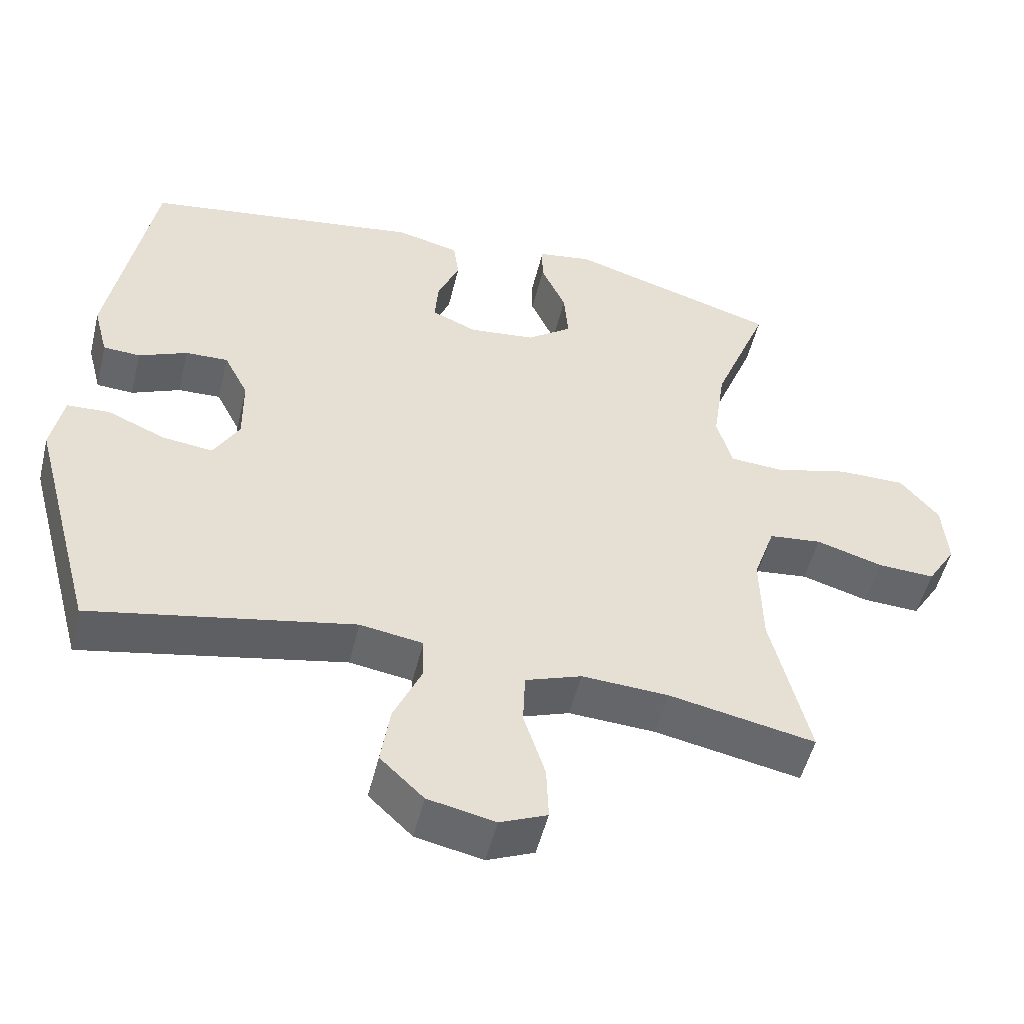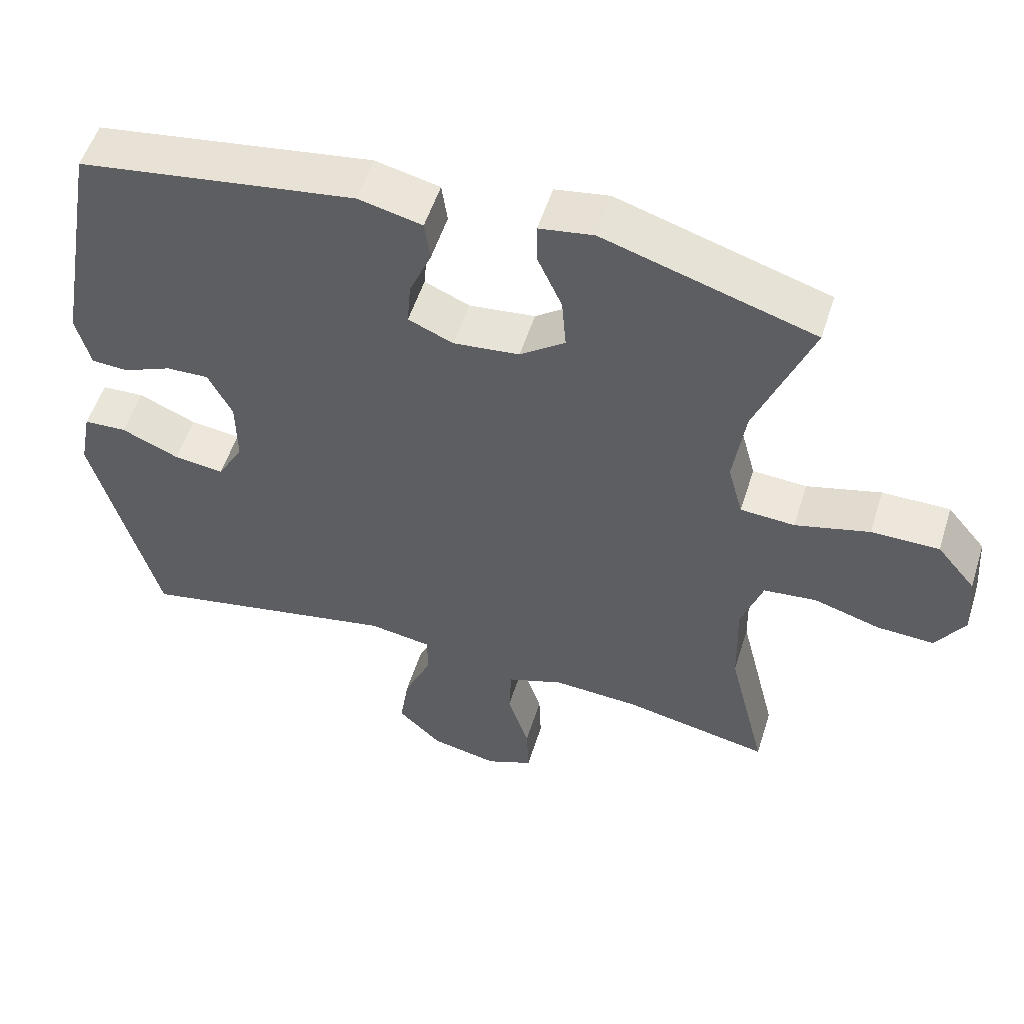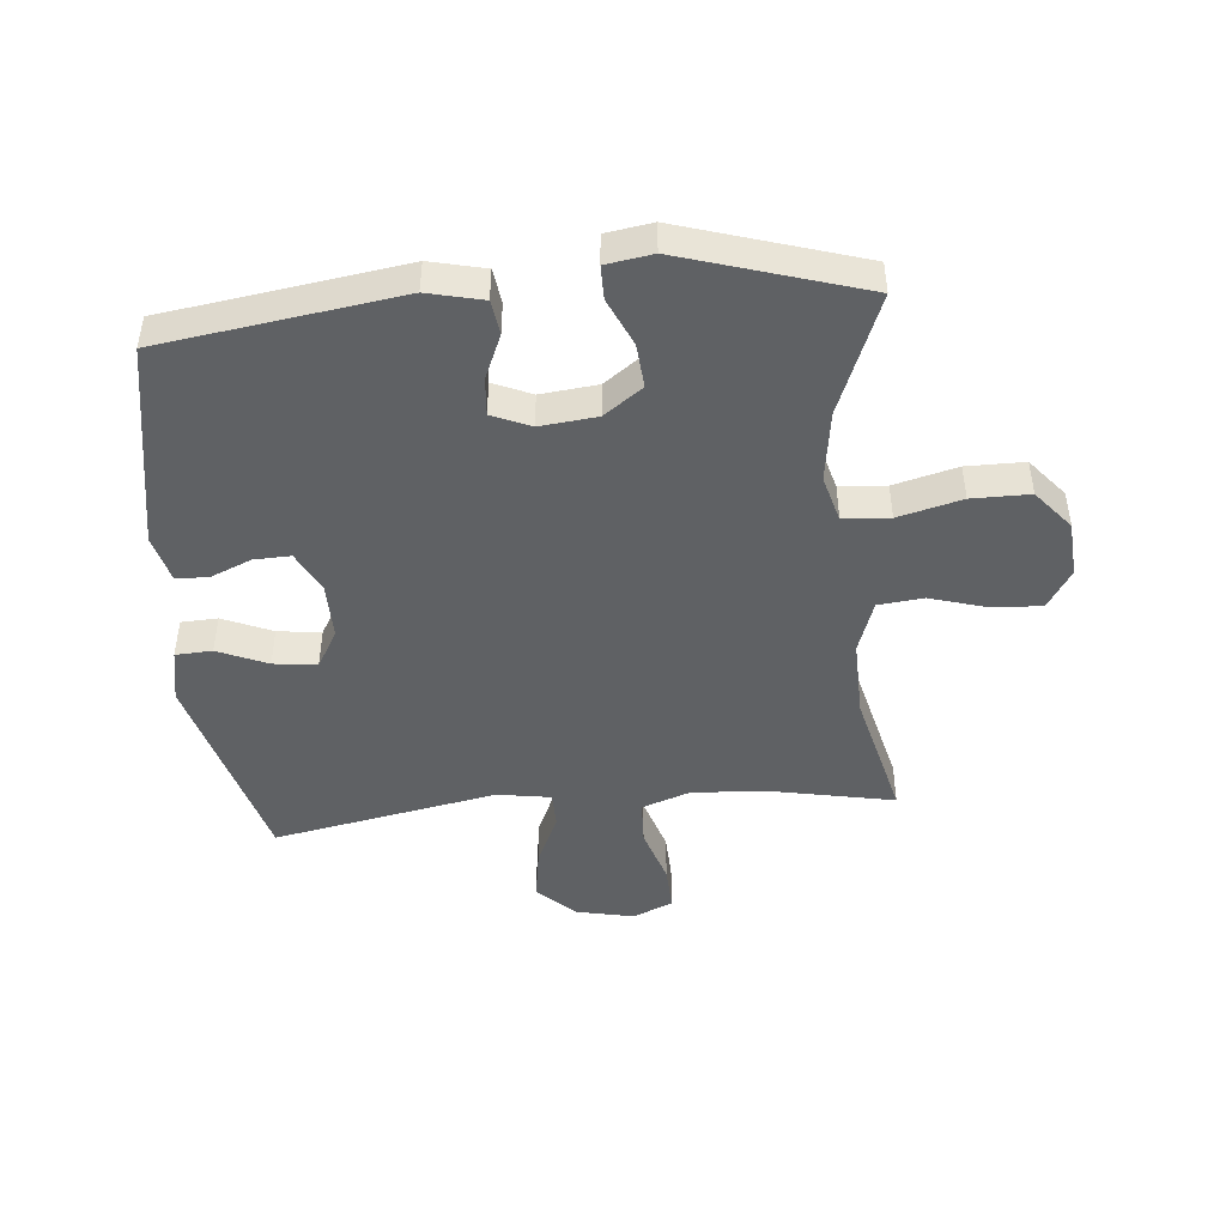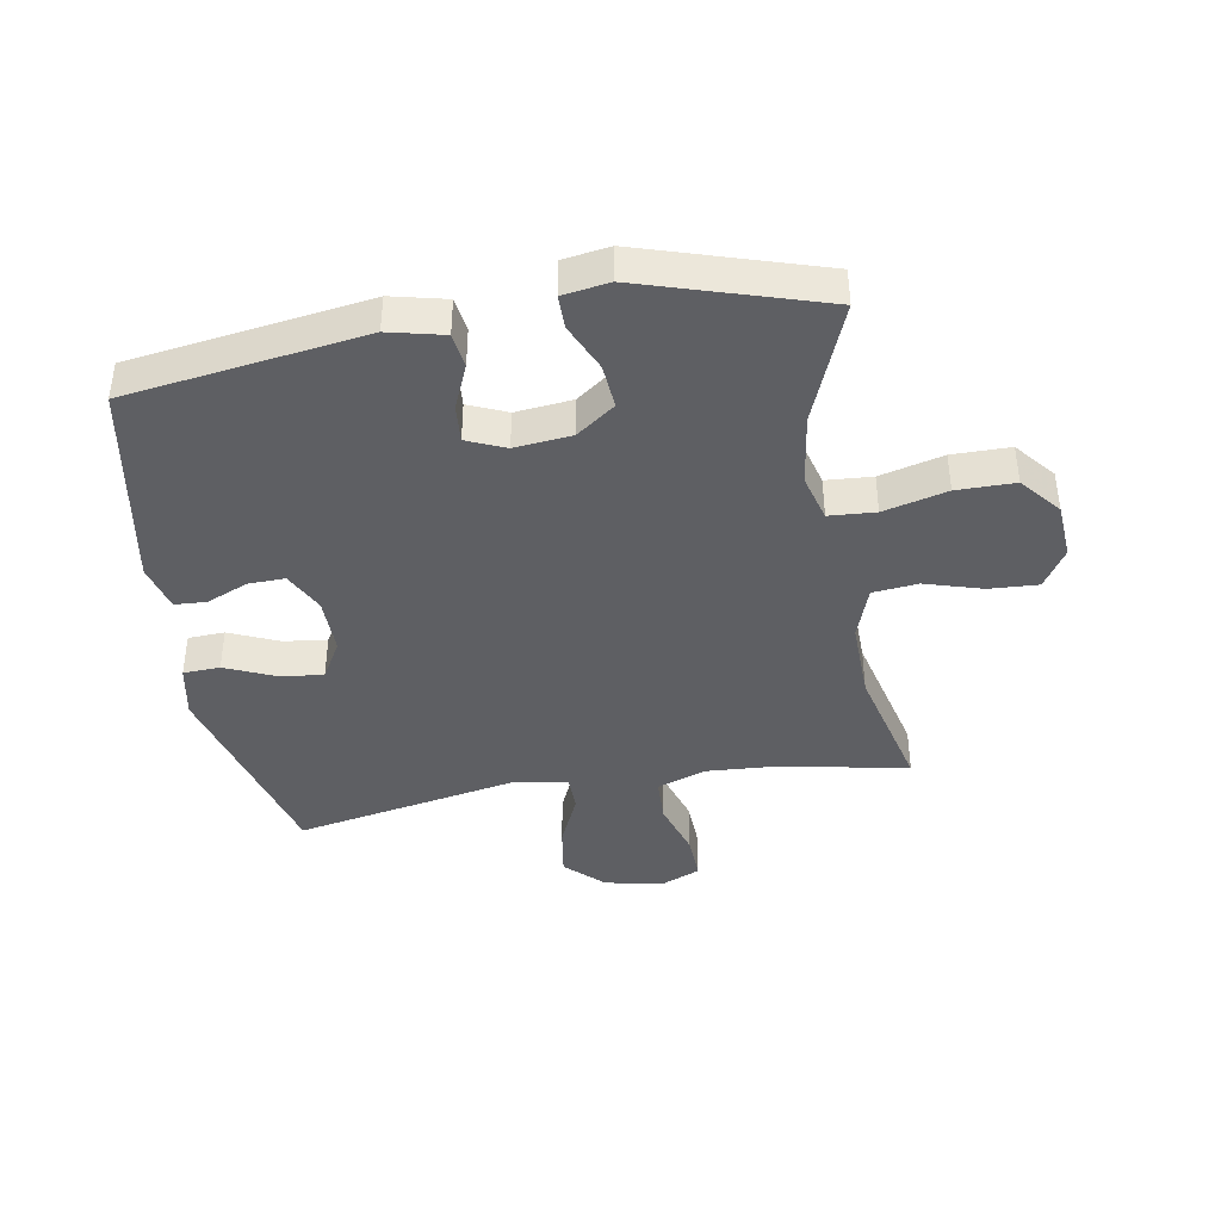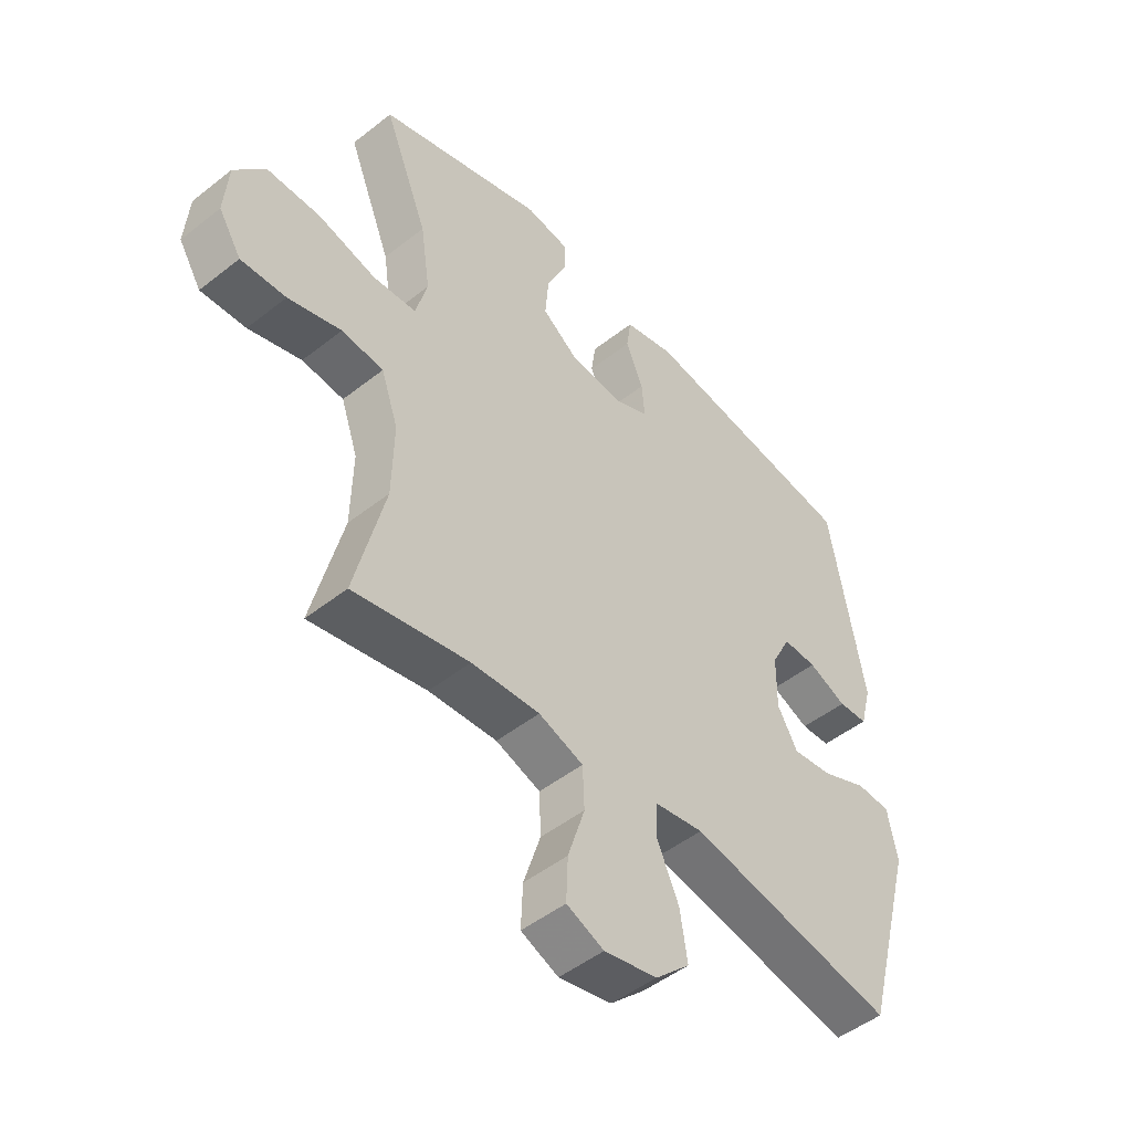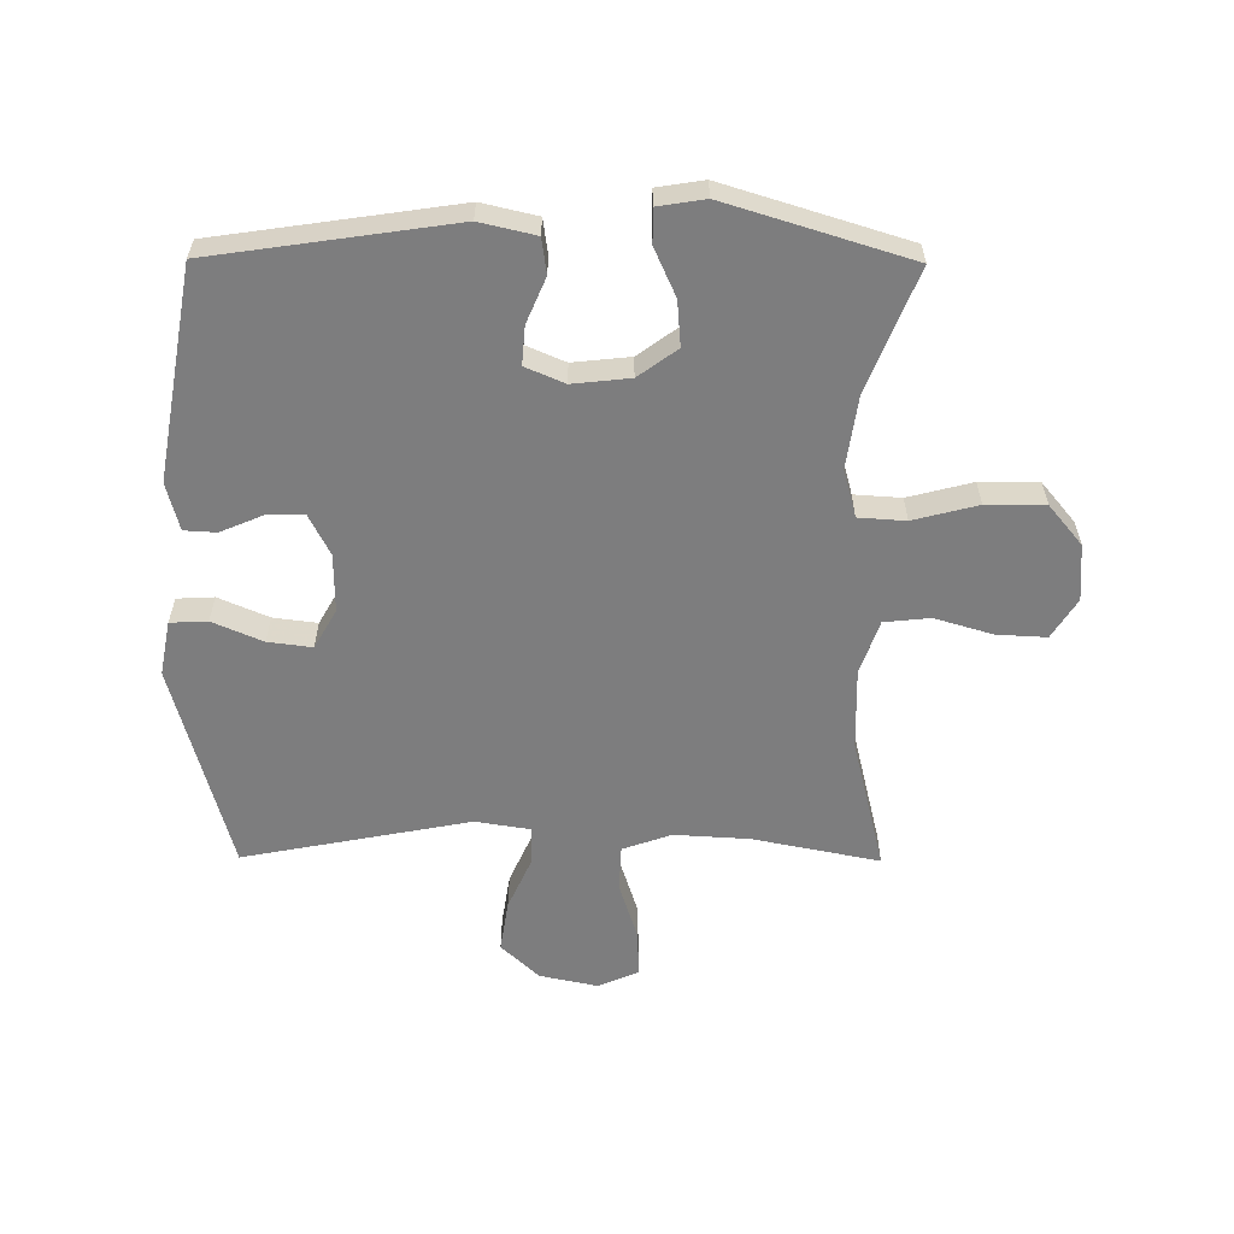
<metadata>
{"format":"obj","ext":"obj","renderer":"f3d","projection":"perspective","resolution":1024,"background":"white","views":[{"elev":-51.4,"azim":-13.6,"up":"+Z"},{"elev":53.7,"azim":17.4,"up":"+Z"},{"elev":-46.0,"azim":5.2,"up":"+Y"},{"elev":-41.0,"azim":9.7,"up":"+Y"},{"elev":-48.7,"azim":131.3,"up":"+Z"},{"elev":-59.1,"azim":-0.4,"up":"+Y"}]}
</metadata>
<code>
v 0.5 0.07 -0.5
v 0.295 0.07 -0.459
v 0.174 0.07 -0.452
v 0.095 0.07 -0.48
v 0.092 0.07 -0.554
v 0.122 0.07 -0.648
v 0.125 0.07 -0.724
v 0.059 0.07 -0.752
v -0.035 0.07 -0.732
v -0.096 0.07 -0.674
v -0.083 0.07 -0.59
v -0.044 0.07 -0.503
v -0.045 0.07 -0.443
v -0.133 0.07 -0.429
v -0.5 0.07 -0.5
v -0.591 0.07 -0.162
v -0.574 0.07 -0.074
v -0.514 0.07 -0.071
v -0.433 0.07 -0.106
v -0.362 0.07 -0.115
v -0.326 0.07 -0.052
v -0.327 0.07 0.042
v -0.361 0.07 0.109
v -0.421 0.07 0.107
v -0.489 0.07 0.078
v -0.541 0.07 0.081
v -0.561 0.07 0.158
v -0.5 0.07 0.5
v -0.111 0.07 0.557
v -0.021 0.07 0.536
v -0.013 0.07 0.479
v -0.044 0.07 0.406
v -0.049 0.07 0.344
v 0.014 0.07 0.317
v 0.107 0.07 0.327
v 0.17 0.07 0.373
v 0.164 0.07 0.446
v 0.129 0.07 0.524
v 0.129 0.07 0.579
v 0.205 0.07 0.591
v 0.5 0.07 0.5
v 0.422 0.07 0.303
v 0.405 0.07 0.186
v 0.426 0.07 0.109
v 0.502 0.07 0.104
v 0.606 0.07 0.131
v 0.701 0.07 0.131
v 0.755 0.07 0.066
v 0.762 0.07 -0.026
v 0.722 0.07 -0.09
v 0.642 0.07 -0.086
v 0.548 0.07 -0.058
v 0.474 0.07 -0.066
v 0.444 0.07 -0.153
v 0.447 0.07 -0.284
v 0.5 0 -0.5
v 0.295 0 -0.459
v 0.174 0 -0.452
v 0.095 0 -0.48
v 0.092 0 -0.554
v 0.122 0 -0.648
v 0.125 0 -0.724
v 0.059 0 -0.752
v -0.035 0 -0.732
v -0.096 0 -0.674
v -0.083 0 -0.59
v -0.044 0 -0.503
v -0.045 0 -0.443
v -0.133 0 -0.429
v -0.5 0 -0.5
v -0.591 0 -0.162
v -0.574 0 -0.074
v -0.514 0 -0.071
v -0.433 0 -0.106
v -0.362 0 -0.115
v -0.326 0 -0.052
v -0.327 0 0.042
v -0.361 0 0.109
v -0.421 0 0.107
v -0.489 0 0.078
v -0.541 0 0.081
v -0.561 0 0.158
v -0.5 0 0.5
v -0.111 0 0.557
v -0.021 0 0.536
v -0.013 0 0.479
v -0.044 0 0.406
v -0.049 0 0.344
v 0.014 0 0.317
v 0.107 0 0.327
v 0.17 0 0.373
v 0.164 0 0.446
v 0.129 0 0.524
v 0.129 0 0.579
v 0.205 0 0.591
v 0.5 0 0.5
v 0.422 0 0.303
v 0.405 0 0.186
v 0.426 0 0.109
v 0.502 0 0.104
v 0.606 0 0.131
v 0.701 0 0.131
v 0.755 0 0.066
v 0.762 0 -0.026
v 0.722 0 -0.09
v 0.642 0 -0.086
v 0.548 0 -0.058
v 0.474 0 -0.066
v 0.444 0 -0.153
v 0.447 0 -0.284
f 50 51 52
f 49 50 52
f 48 49 52
f 47 48 52
f 46 47 52
f 45 46 52
f 44 45 52 53
f 40 41 42
f 39 40 42
f 38 39 42
f 37 38 42
f 36 37 42 43
f 35 36 43 44
f 30 31 32
f 29 30 32
f 28 29 32
f 27 28 32
f 26 27 32
f 25 26 32
f 24 25 32
f 23 24 32 33
f 22 23 33 34
f 17 18 19
f 16 17 19
f 15 16 19
f 14 15 19
f 13 14 19 20
f 10 11 12
f 9 10 12
f 8 9 12
f 7 8 12
f 6 7 12
f 5 6 12
f 4 5 12 13
f 13 20 21
f 4 13 21
f 3 4 21
f 55 1 2
f 34 35 44
f 22 34 44
f 21 22 44
f 3 21 44
f 2 3 44
f 55 2 44
f 54 55 44
f 44 53 54
f 107 106 105
f 107 105 104
f 107 104 103
f 107 103 102
f 107 102 101
f 107 101 100
f 108 107 100 99
f 97 96 95
f 97 95 94
f 97 94 93
f 97 93 92
f 98 97 92 91
f 99 98 91 90
f 87 86 85
f 87 85 84
f 87 84 83
f 87 83 82
f 87 82 81
f 87 81 80
f 87 80 79
f 88 87 79 78
f 89 88 78 77
f 74 73 72
f 74 72 71
f 74 71 70
f 74 70 69
f 75 74 69 68
f 67 66 65
f 67 65 64
f 67 64 63
f 67 63 62
f 67 62 61
f 67 61 60
f 68 67 60 59
f 76 75 68
f 76 68 59
f 76 59 58
f 57 56 110
f 99 90 89
f 99 89 77
f 99 77 76
f 99 76 58
f 99 58 57
f 99 57 110
f 99 110 109
f 109 108 99
f 1 56 57 2
f 2 57 58 3
f 3 58 59 4
f 4 59 60 5
f 5 60 61 6
f 6 61 62 7
f 7 62 63 8
f 8 63 64 9
f 9 64 65 10
f 10 65 66 11
f 11 66 67 12
f 12 67 68 13
f 13 68 69 14
f 14 69 70 15
f 15 70 71 16
f 16 71 72 17
f 17 72 73 18
f 18 73 74 19
f 19 74 75 20
f 20 75 76 21
f 21 76 77 22
f 22 77 78 23
f 23 78 79 24
f 24 79 80 25
f 25 80 81 26
f 26 81 82 27
f 27 82 83 28
f 28 83 84 29
f 29 84 85 30
f 30 85 86 31
f 31 86 87 32
f 32 87 88 33
f 33 88 89 34
f 34 89 90 35
f 35 90 91 36
f 36 91 92 37
f 37 92 93 38
f 38 93 94 39
f 39 94 95 40
f 40 95 96 41
f 41 96 97 42
f 42 97 98 43
f 43 98 99 44
f 44 99 100 45
f 45 100 101 46
f 46 101 102 47
f 47 102 103 48
f 48 103 104 49
f 49 104 105 50
f 50 105 106 51
f 51 106 107 52
f 52 107 108 53
f 53 108 109 54
f 54 109 110 55
f 55 110 56 1

</code>
